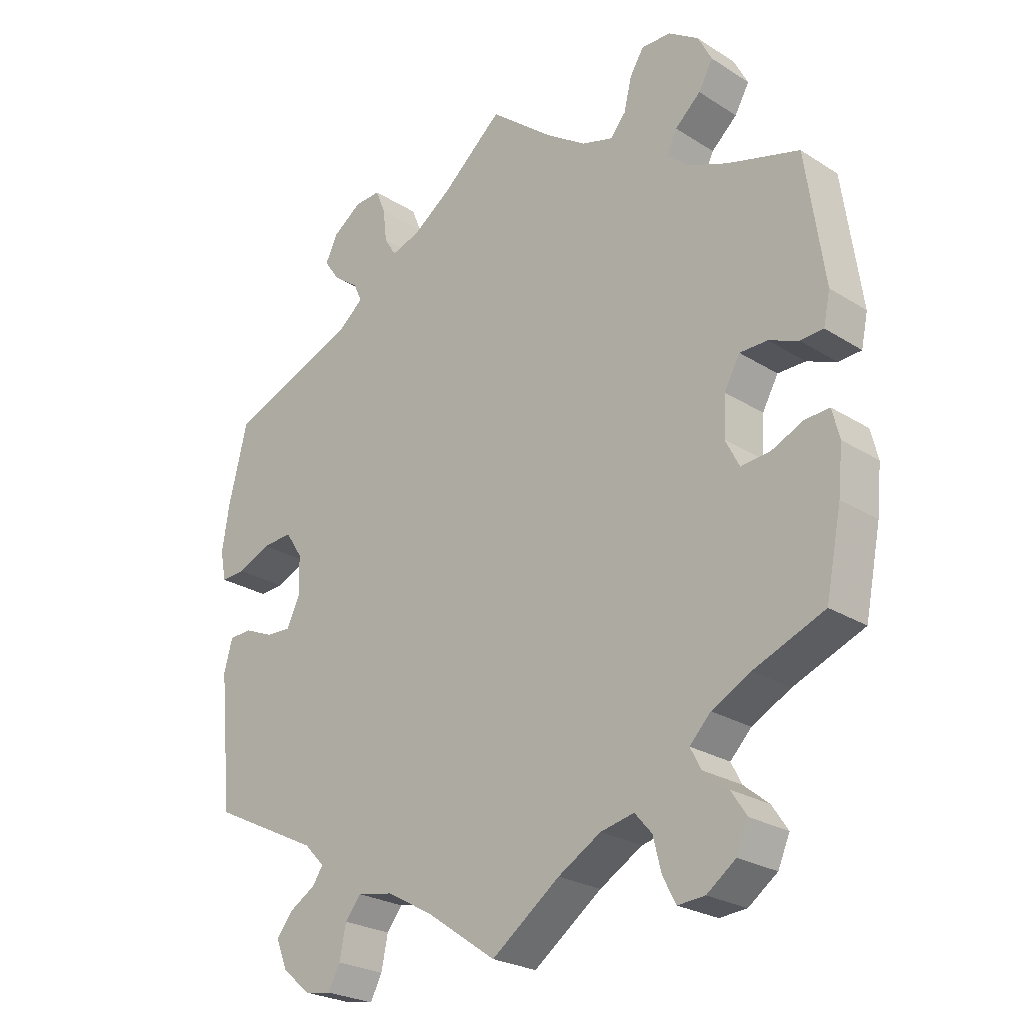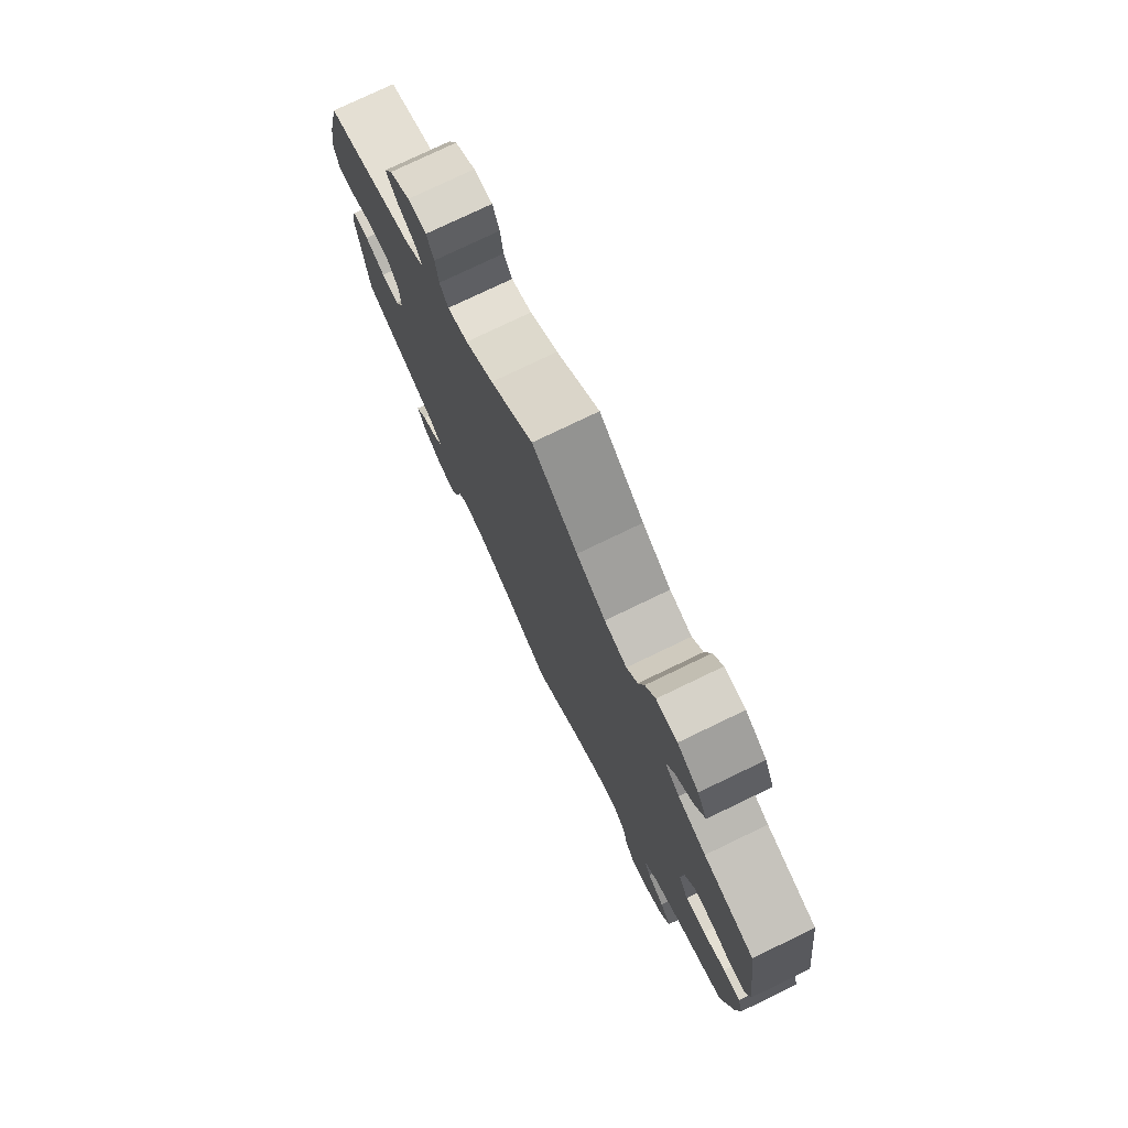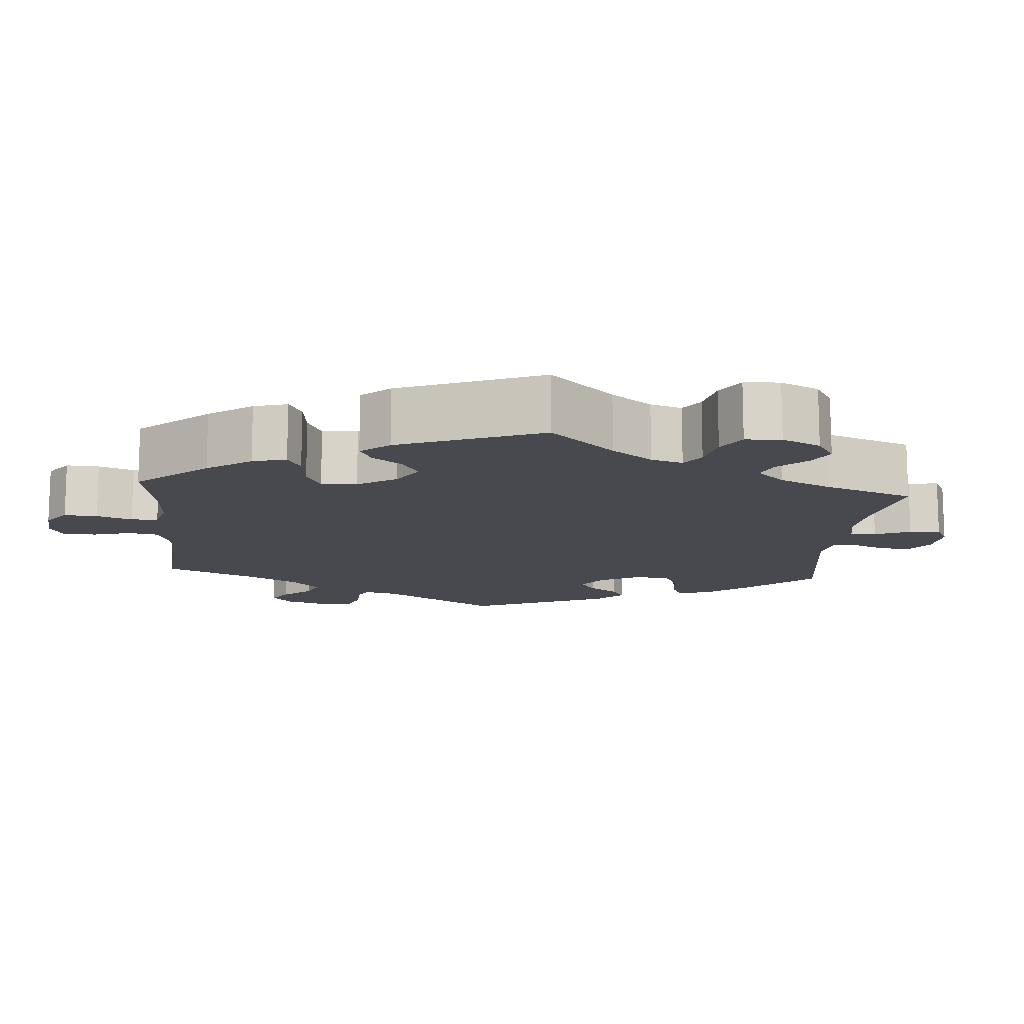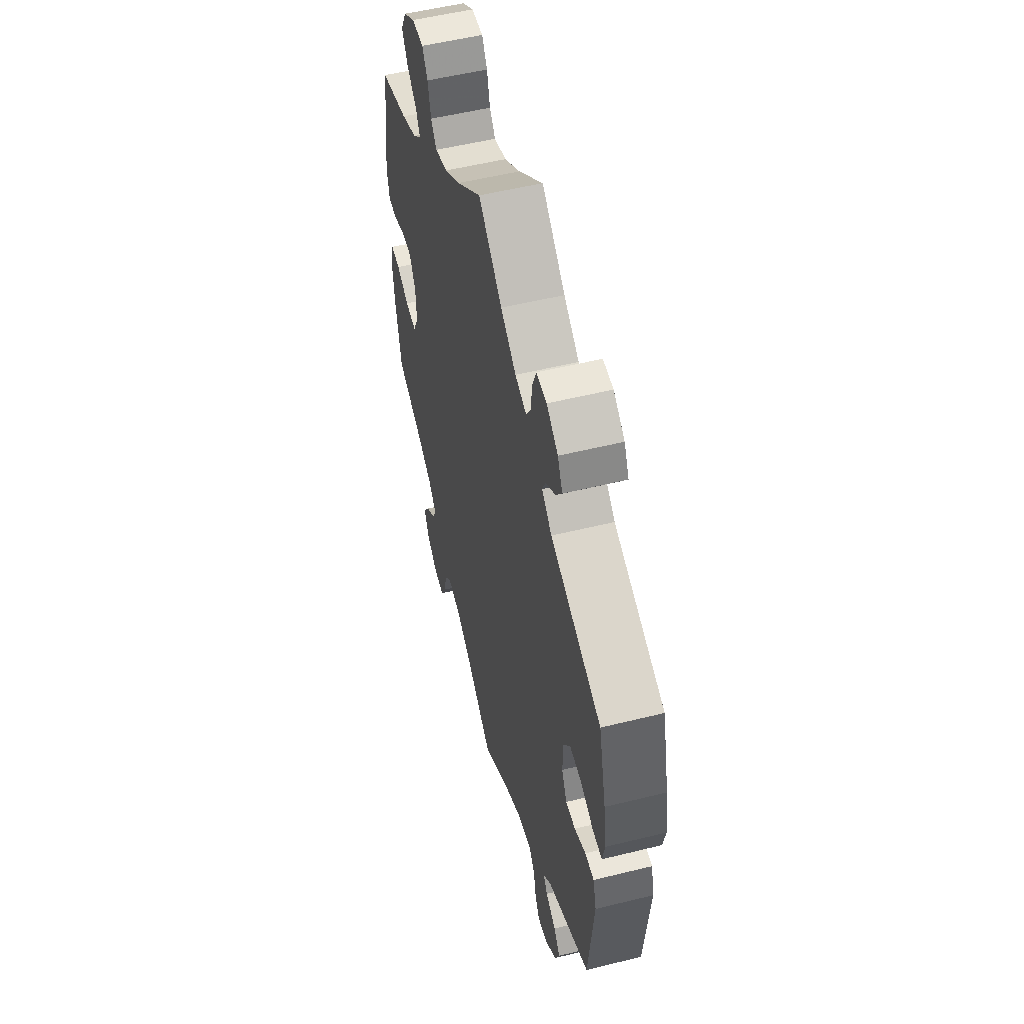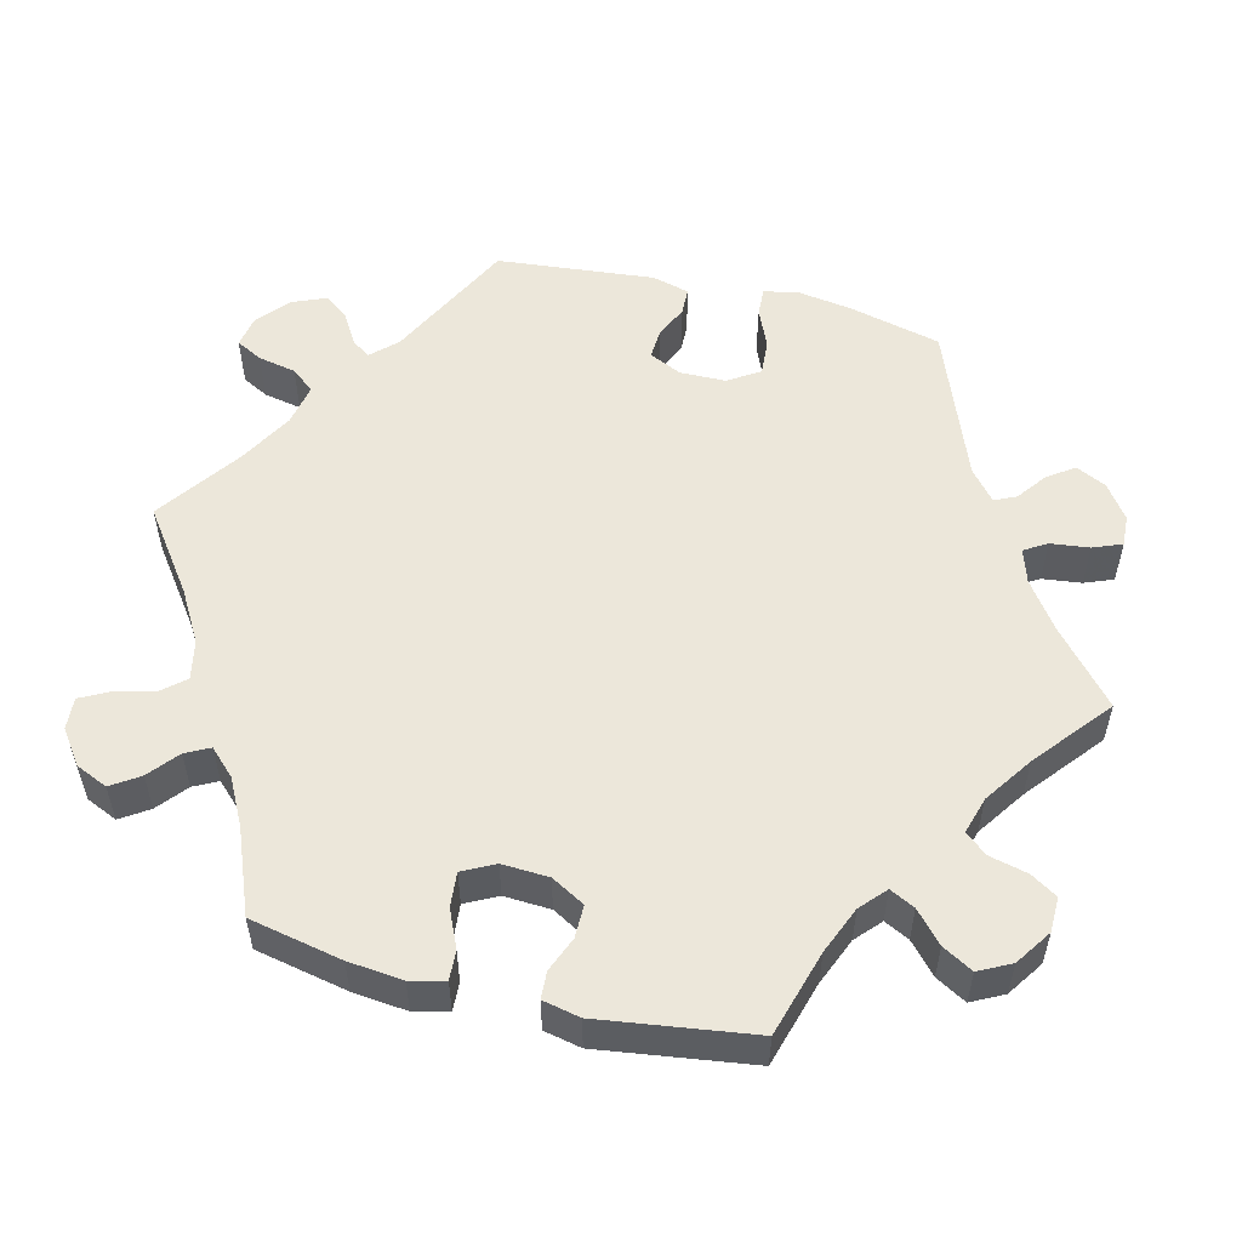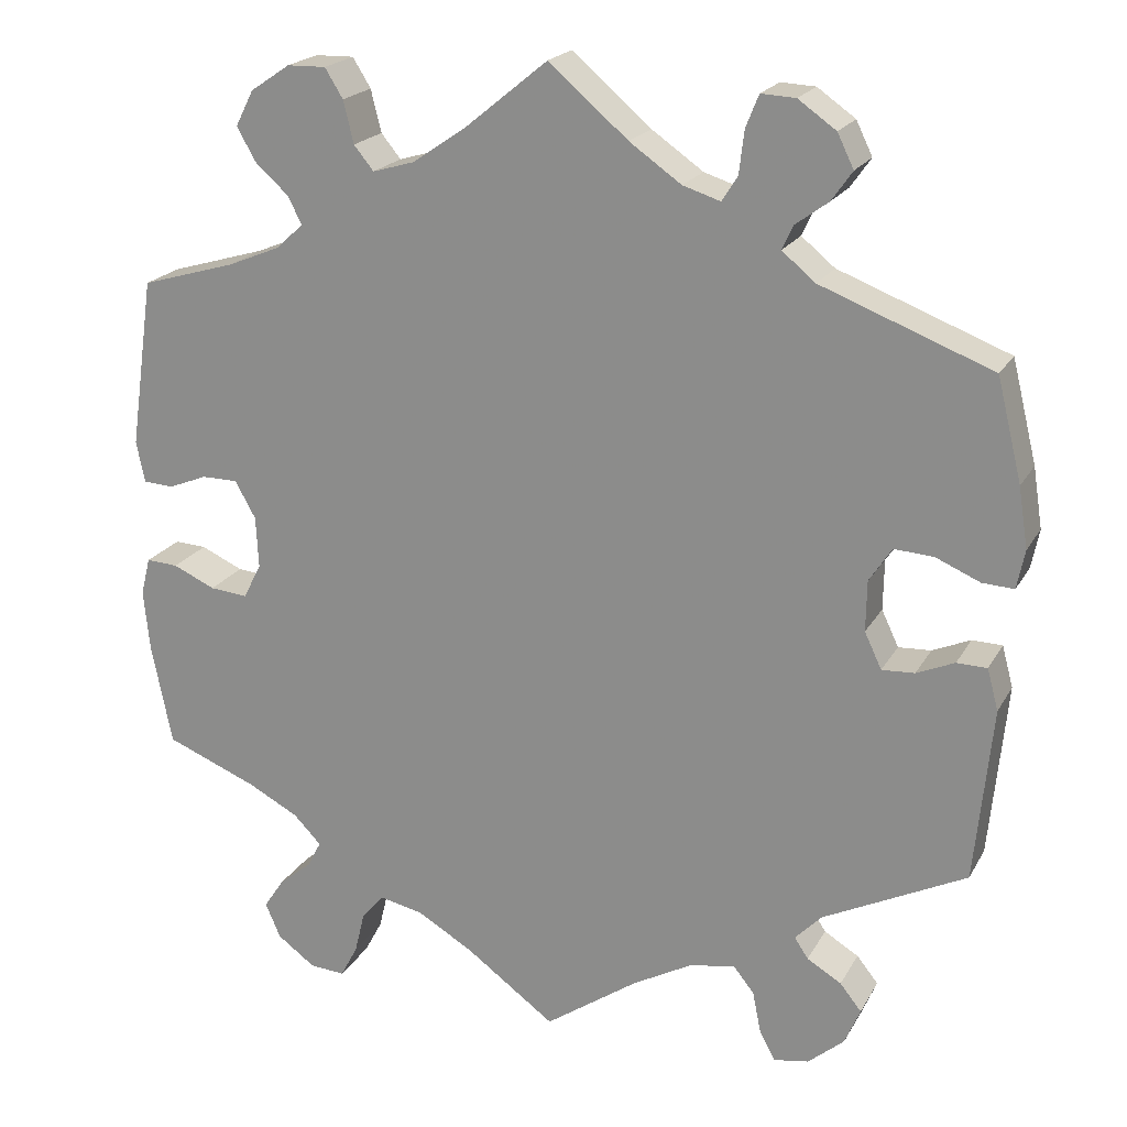
<metadata>
{"format":"obj","ext":"obj","renderer":"f3d","projection":"perspective","resolution":1024,"background":"white","views":[{"elev":-25.0,"azim":-135.6,"up":"+Z"},{"elev":76.9,"azim":-115.7,"up":"+Z"},{"elev":-12.6,"azim":-64.7,"up":"+Y"},{"elev":53.9,"azim":75.3,"up":"+Z"},{"elev":54.0,"azim":-75.9,"up":"+Y"},{"elev":20.4,"azim":21.8,"up":"+Z"}]}
</metadata>
<code>
v 0.334 0.07 -0.371
v 0.303 0.07 -0.403
v 0.319 0.07 -0.427
v 0.359 0.07 -0.451
v 0.384 0.07 -0.482
v 0.366 0.07 -0.525
v 0.324 0.07 -0.561
v 0.283 0.07 -0.568
v 0.265 0.07 -0.534
v 0.255 0.07 -0.485
v 0.231 0.07 -0.455
v 0.177 0.07 -0.465
v 0.108 0.07 -0.503
v 0 0.07 -0.578
v -0.104 0.07 -0.502
v -0.169 0.07 -0.464
v -0.22 0.07 -0.453
v -0.246 0.07 -0.483
v -0.258 0.07 -0.532
v -0.278 0.07 -0.57
v -0.319 0.07 -0.567
v -0.363 0.07 -0.535
v -0.381 0.07 -0.494
v -0.357 0.07 -0.458
v -0.319 0.07 -0.427
v -0.303 0.07 -0.396
v -0.335 0.07 -0.363
v -0.394 0.07 -0.332
v -0.501 0.07 -0.289
v -0.525 0.07 -0.17
v -0.532 0.07 -0.1
v -0.521 0.07 -0.056
v -0.484 0.07 -0.058
v -0.435 0.07 -0.08
v -0.391 0.07 -0.084
v -0.37 0.07 -0.043
v -0.373 0.07 0.017
v -0.397 0.07 0.06
v -0.439 0.07 0.06
v -0.484 0.07 0.042
v -0.519 0.07 0.044
v -0.529 0.07 0.092
v -0.501 0.07 0.289
v -0.391 0.07 0.321
v -0.33 0.07 0.346
v -0.298 0.07 0.375
v -0.314 0.07 0.407
v -0.353 0.07 0.442
v -0.375 0.07 0.481
v -0.354 0.07 0.522
v -0.308 0.07 0.553
v -0.263 0.07 0.554
v -0.242 0.07 0.52
v -0.23 0.07 0.471
v -0.207 0.07 0.443
v -0.159 0.07 0.457
v -0.097 0.07 0.499
v 0 0.07 0.578
v 0.092 0.07 0.499
v 0.152 0.07 0.457
v 0.196 0.07 0.443
v 0.214 0.07 0.472
v 0.22 0.07 0.522
v 0.235 0.07 0.559
v 0.275 0.07 0.557
v 0.319 0.07 0.526
v 0.338 0.07 0.487
v 0.314 0.07 0.453
v 0.276 0.07 0.425
v 0.263 0.07 0.397
v 0.302 0.07 0.365
v 0.5 0.07 0.289
v 0.529 0.07 0.171
v 0.54 0.07 0.101
v 0.531 0.07 0.056
v 0.494 0.07 0.058
v 0.443 0.07 0.08
v 0.397 0.07 0.083
v 0.371 0.07 0.043
v 0.37 0.07 -0.016
v 0.39 0.07 -0.058
v 0.428 0.07 -0.056
v 0.472 0.07 -0.037
v 0.507 0.07 -0.038
v 0.52 0.07 -0.086
v 0.5 0.07 -0.289
v 0.334 0 -0.371
v 0.303 0 -0.403
v 0.319 0 -0.427
v 0.359 0 -0.451
v 0.384 0 -0.482
v 0.366 0 -0.525
v 0.324 0 -0.561
v 0.283 0 -0.568
v 0.265 0 -0.534
v 0.255 0 -0.485
v 0.231 0 -0.455
v 0.177 0 -0.465
v 0.108 0 -0.503
v 0 0 -0.578
v -0.104 0 -0.502
v -0.169 0 -0.464
v -0.22 0 -0.453
v -0.246 0 -0.483
v -0.258 0 -0.532
v -0.278 0 -0.57
v -0.319 0 -0.567
v -0.363 0 -0.535
v -0.381 0 -0.494
v -0.357 0 -0.458
v -0.319 0 -0.427
v -0.303 0 -0.396
v -0.335 0 -0.363
v -0.394 0 -0.332
v -0.501 0 -0.289
v -0.525 0 -0.17
v -0.532 0 -0.1
v -0.521 0 -0.056
v -0.484 0 -0.058
v -0.435 0 -0.08
v -0.391 0 -0.084
v -0.37 0 -0.043
v -0.373 0 0.017
v -0.397 0 0.06
v -0.439 0 0.06
v -0.484 0 0.042
v -0.519 0 0.044
v -0.529 0 0.092
v -0.501 0 0.289
v -0.391 0 0.321
v -0.33 0 0.346
v -0.298 0 0.375
v -0.314 0 0.407
v -0.353 0 0.442
v -0.375 0 0.481
v -0.354 0 0.522
v -0.308 0 0.553
v -0.263 0 0.554
v -0.242 0 0.52
v -0.23 0 0.471
v -0.207 0 0.443
v -0.159 0 0.457
v -0.097 0 0.499
v 0 0 0.578
v 0.092 0 0.499
v 0.152 0 0.457
v 0.196 0 0.443
v 0.214 0 0.472
v 0.22 0 0.522
v 0.235 0 0.559
v 0.275 0 0.557
v 0.319 0 0.526
v 0.338 0 0.487
v 0.314 0 0.453
v 0.276 0 0.425
v 0.263 0 0.397
v 0.302 0 0.365
v 0.5 0 0.289
v 0.529 0 0.171
v 0.54 0 0.101
v 0.531 0 0.056
v 0.494 0 0.058
v 0.443 0 0.08
v 0.397 0 0.083
v 0.371 0 0.043
v 0.37 0 -0.016
v 0.39 0 -0.058
v 0.428 0 -0.056
v 0.472 0 -0.037
v 0.507 0 -0.038
v 0.52 0 -0.086
v 0.5 0 -0.289
f 85 86 1
f 82 83 84 85
f 81 82 85 1
f 80 81 1 2
f 79 80 2
f 74 75 76 77
f 74 77 78
f 71 72 73 74
f 70 71 74 78
f 66 67 68 69
f 66 69 70
f 65 66 70
f 62 63 64 65
f 61 62 65 70
f 60 61 70 78
f 57 58 59
f 56 57 59 60
f 55 56 60 78
f 51 52 53 54
f 51 54 55
f 50 51 55
f 47 48 49 50
f 46 47 50 55
f 45 46 55 78
f 41 42 43 44
f 39 40 41 44
f 38 39 44 45
f 37 38 45 78
f 31 32 33 34
f 31 34 35
f 28 29 30 31
f 27 28 31 35
f 26 27 35 36
f 22 23 24 25
f 22 25 26
f 21 22 26
f 18 19 20 21
f 17 18 21 26
f 16 17 26 36
f 13 14 15
f 12 13 15 16
f 11 12 16 36
f 7 8 9 10
f 7 10 11
f 6 7 11
f 3 4 5 6
f 2 3 6 11
f 79 2 11 36
f 36 37 78 79
f 87 172 171
f 171 170 169 168
f 87 171 168 167
f 88 87 167 166
f 88 166 165
f 163 162 161 160
f 164 163 160
f 160 159 158 157
f 164 160 157 156
f 155 154 153 152
f 156 155 152
f 156 152 151
f 151 150 149 148
f 156 151 148 147
f 164 156 147 146
f 145 144 143
f 146 145 143 142
f 164 146 142 141
f 140 139 138 137
f 141 140 137
f 141 137 136
f 136 135 134 133
f 141 136 133 132
f 164 141 132 131
f 130 129 128 127
f 130 127 126 125
f 131 130 125 124
f 164 131 124 123
f 120 119 118 117
f 121 120 117
f 117 116 115 114
f 121 117 114 113
f 122 121 113 112
f 111 110 109 108
f 112 111 108
f 112 108 107
f 107 106 105 104
f 112 107 104 103
f 122 112 103 102
f 101 100 99
f 102 101 99 98
f 122 102 98 97
f 96 95 94 93
f 97 96 93
f 97 93 92
f 92 91 90 89
f 97 92 89 88
f 122 97 88 165
f 165 164 123 122
f 1 87 88 2
f 2 88 89 3
f 3 89 90 4
f 4 90 91 5
f 5 91 92 6
f 6 92 93 7
f 7 93 94 8
f 8 94 95 9
f 9 95 96 10
f 10 96 97 11
f 11 97 98 12
f 12 98 99 13
f 13 99 100 14
f 14 100 101 15
f 15 101 102 16
f 16 102 103 17
f 17 103 104 18
f 18 104 105 19
f 19 105 106 20
f 20 106 107 21
f 21 107 108 22
f 22 108 109 23
f 23 109 110 24
f 24 110 111 25
f 25 111 112 26
f 26 112 113 27
f 27 113 114 28
f 28 114 115 29
f 29 115 116 30
f 30 116 117 31
f 31 117 118 32
f 32 118 119 33
f 33 119 120 34
f 34 120 121 35
f 35 121 122 36
f 36 122 123 37
f 37 123 124 38
f 38 124 125 39
f 39 125 126 40
f 40 126 127 41
f 41 127 128 42
f 42 128 129 43
f 43 129 130 44
f 44 130 131 45
f 45 131 132 46
f 46 132 133 47
f 47 133 134 48
f 48 134 135 49
f 49 135 136 50
f 50 136 137 51
f 51 137 138 52
f 52 138 139 53
f 53 139 140 54
f 54 140 141 55
f 55 141 142 56
f 56 142 143 57
f 57 143 144 58
f 58 144 145 59
f 59 145 146 60
f 60 146 147 61
f 61 147 148 62
f 62 148 149 63
f 63 149 150 64
f 64 150 151 65
f 65 151 152 66
f 66 152 153 67
f 67 153 154 68
f 68 154 155 69
f 69 155 156 70
f 70 156 157 71
f 71 157 158 72
f 72 158 159 73
f 73 159 160 74
f 74 160 161 75
f 75 161 162 76
f 76 162 163 77
f 77 163 164 78
f 78 164 165 79
f 79 165 166 80
f 80 166 167 81
f 81 167 168 82
f 82 168 169 83
f 83 169 170 84
f 84 170 171 85
f 85 171 172 86
f 86 172 87 1

</code>
